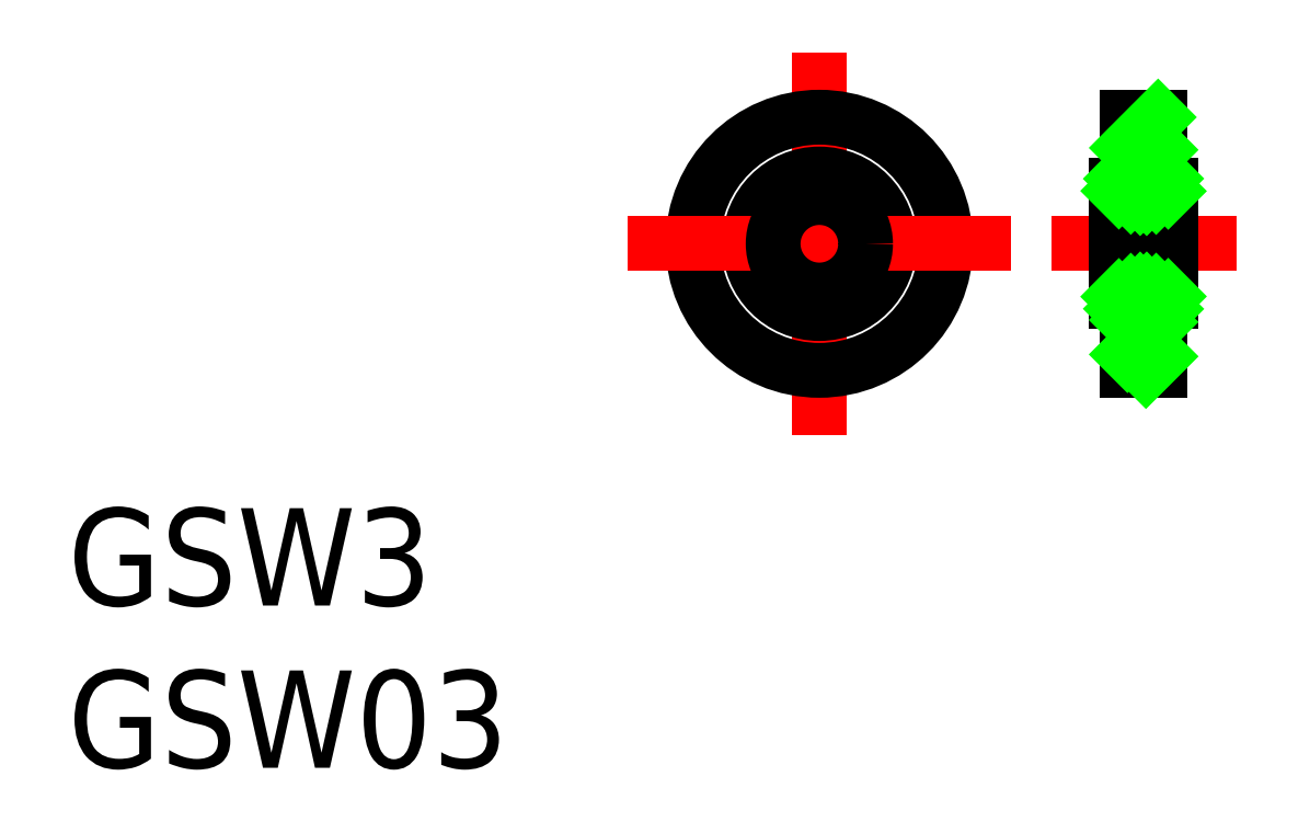
<metadata>
{"format":"dxf","ext":"dxf","renderer":"ezdxf+matplotlib","layout":"modelspace","background":"white","min_lineweight":24,"dpi":150}
</metadata>
<code>
0
SECTION
2
ENTITIES
0
TEXT
8
0
10
-23.18
20
-11.15
30
0
40
3
1
GSW3
0
TEXT
8
0
10
-23.18
20
-16.15
30
0
40
3
1
GSW03
0
LINE
8
0
10
10.5
20
3.9
30
0
11
9.5
21
3.9
31
0
0
LINE
8
0
10
10.5
20
-3.9
30
0
11
9.5
21
-3.9
31
0
0
LINE
8
0
10
9.5
20
-1.788
30
0
11
10.5
21
-1.788
31
0
0
POLYLINE
8
0
10
9.267
20
-1.971
30
0
66
     1
70
     8
0
VERTEX
8
0
10
9.267
20
-1.971
30
0
70
    32
0
VERTEX
8
0
10
9.253
20
-1.96
30
0
70
    32
0
VERTEX
8
0
10
9.24
20
-1.95
30
0
70
    32
0
VERTEX
8
0
10
9.228
20
-1.939
30
0
70
    32
0
VERTEX
8
0
10
9.217
20
-1.928
30
0
70
    32
0
VERTEX
8
0
10
9.206
20
-1.917
30
0
70
    32
0
VERTEX
8
0
10
9.197
20
-1.906
30
0
70
    32
0
VERTEX
8
0
10
9.188
20
-1.895
30
0
70
    32
0
VERTEX
8
0
10
9.18
20
-1.883
30
0
70
    32
0
VERTEX
8
0
10
9.173
20
-1.872
30
0
70
    32
0
VERTEX
8
0
10
9.167
20
-1.86
30
0
70
    32
0
VERTEX
8
0
10
9.162
20
-1.849
30
0
70
    32
0
VERTEX
8
0
10
9.158
20
-1.837
30
0
70
    32
0
VERTEX
8
0
10
9.155
20
-1.825
30
0
70
    32
0
VERTEX
8
0
10
9.152
20
-1.813
30
0
70
    32
0
VERTEX
8
0
10
9.151
20
-1.801
30
0
70
    32
0
VERTEX
8
0
10
9.15
20
-1.789
30
0
70
    32
0
VERTEX
8
0
10
9.15
20
-1.777
30
0
70
    32
0
VERTEX
8
0
10
9.152
20
-1.766
30
0
70
    32
0
VERTEX
8
0
10
9.154
20
-1.754
30
0
70
    32
0
VERTEX
8
0
10
9.157
20
-1.742
30
0
70
    32
0
VERTEX
8
0
10
9.161
20
-1.73
30
0
70
    32
0
VERTEX
8
0
10
9.166
20
-1.718
30
0
70
    32
0
VERTEX
8
0
10
9.171
20
-1.707
30
0
70
    32
0
VERTEX
8
0
10
9.178
20
-1.695
30
0
70
    32
0
VERTEX
8
0
10
9.186
20
-1.684
30
0
70
    32
0
VERTEX
8
0
10
9.194
20
-1.672
30
0
70
    32
0
VERTEX
8
0
10
9.203
20
-1.661
30
0
70
    32
0
VERTEX
8
0
10
9.213
20
-1.65
30
0
70
    32
0
VERTEX
8
0
10
9.224
20
-1.639
30
0
70
    32
0
VERTEX
8
0
10
9.236
20
-1.628
30
0
70
    32
0
VERTEX
8
0
10
9.249
20
-1.618
30
0
70
    32
0
VERTEX
8
0
10
9.262
20
-1.607
30
0
70
    32
0
VERTEX
8
0
10
9.277
20
-1.597
30
0
70
    32
0
VERTEX
8
0
10
9.292
20
-1.587
30
0
70
    32
0
VERTEX
8
0
10
9.308
20
-1.577
30
0
70
    32
0
VERTEX
8
0
10
9.324
20
-1.568
30
0
70
    32
0
VERTEX
8
0
10
9.341
20
-1.558
30
0
70
    32
0
VERTEX
8
0
10
9.359
20
-1.549
30
0
70
    32
0
VERTEX
8
0
10
9.378
20
-1.54
30
0
70
    32
0
VERTEX
8
0
10
9.397
20
-1.532
30
0
70
    32
0
VERTEX
8
0
10
9.417
20
-1.524
30
0
70
    32
0
VERTEX
8
0
10
9.438
20
-1.516
30
0
70
    32
0
VERTEX
8
0
10
9.459
20
-1.508
30
0
70
    32
0
VERTEX
8
0
10
9.481
20
-1.5
30
0
70
    32
0
VERTEX
8
0
10
9.504
20
-1.493
30
0
70
    32
0
VERTEX
8
0
10
9.526
20
-1.486
30
0
70
    32
0
VERTEX
8
0
10
9.55
20
-1.48
30
0
70
    32
0
VERTEX
8
0
10
9.574
20
-1.474
30
0
70
    32
0
VERTEX
8
0
10
9.598
20
-1.468
30
0
70
    32
0
VERTEX
8
0
10
9.623
20
-1.463
30
0
70
    32
0
VERTEX
8
0
10
9.648
20
-1.458
30
0
70
    32
0
VERTEX
8
0
10
9.674
20
-1.453
30
0
70
    32
0
VERTEX
8
0
10
9.7
20
-1.448
30
0
70
    32
0
VERTEX
8
0
10
9.726
20
-1.444
30
0
70
    32
0
VERTEX
8
0
10
9.752
20
-1.441
30
0
70
    32
0
VERTEX
8
0
10
9.779
20
-1.437
30
0
70
    32
0
VERTEX
8
0
10
9.806
20
-1.435
30
0
70
    32
0
VERTEX
8
0
10
9.834
20
-1.432
30
0
70
    32
0
VERTEX
8
0
10
9.861
20
-1.43
30
0
70
    32
0
VERTEX
8
0
10
9.889
20
-1.428
30
0
70
    32
0
VERTEX
8
0
10
9.916
20
-1.427
30
0
70
    32
0
VERTEX
8
0
10
9.944
20
-1.426
30
0
70
    32
0
VERTEX
8
0
10
9.972
20
-1.425
30
0
70
    32
0
VERTEX
8
0
10
10
20
-1.425
30
0
70
    32
0
VERTEX
8
0
10
10.03
20
-1.425
30
0
70
    32
0
VERTEX
8
0
10
10.06
20
-1.426
30
0
70
    32
0
VERTEX
8
0
10
10.08
20
-1.427
30
0
70
    32
0
VERTEX
8
0
10
10.11
20
-1.428
30
0
70
    32
0
VERTEX
8
0
10
10.14
20
-1.43
30
0
70
    32
0
VERTEX
8
0
10
10.17
20
-1.432
30
0
70
    32
0
VERTEX
8
0
10
10.19
20
-1.435
30
0
70
    32
0
VERTEX
8
0
10
10.22
20
-1.437
30
0
70
    32
0
VERTEX
8
0
10
10.25
20
-1.441
30
0
70
    32
0
VERTEX
8
0
10
10.27
20
-1.444
30
0
70
    32
0
VERTEX
8
0
10
10.3
20
-1.448
30
0
70
    32
0
VERTEX
8
0
10
10.33
20
-1.453
30
0
70
    32
0
VERTEX
8
0
10
10.35
20
-1.458
30
0
70
    32
0
VERTEX
8
0
10
10.38
20
-1.463
30
0
70
    32
0
VERTEX
8
0
10
10.4
20
-1.468
30
0
70
    32
0
VERTEX
8
0
10
10.43
20
-1.474
30
0
70
    32
0
VERTEX
8
0
10
10.45
20
-1.48
30
0
70
    32
0
VERTEX
8
0
10
10.47
20
-1.486
30
0
70
    32
0
VERTEX
8
0
10
10.5
20
-1.493
30
0
70
    32
0
VERTEX
8
0
10
10.52
20
-1.5
30
0
70
    32
0
VERTEX
8
0
10
10.54
20
-1.508
30
0
70
    32
0
VERTEX
8
0
10
10.56
20
-1.516
30
0
70
    32
0
VERTEX
8
0
10
10.58
20
-1.524
30
0
70
    32
0
VERTEX
8
0
10
10.6
20
-1.532
30
0
70
    32
0
VERTEX
8
0
10
10.62
20
-1.54
30
0
70
    32
0
VERTEX
8
0
10
10.64
20
-1.549
30
0
70
    32
0
VERTEX
8
0
10
10.66
20
-1.558
30
0
70
    32
0
VERTEX
8
0
10
10.68
20
-1.568
30
0
70
    32
0
VERTEX
8
0
10
10.69
20
-1.577
30
0
70
    32
0
VERTEX
8
0
10
10.71
20
-1.587
30
0
70
    32
0
VERTEX
8
0
10
10.72
20
-1.597
30
0
70
    32
0
VERTEX
8
0
10
10.74
20
-1.607
30
0
70
    32
0
VERTEX
8
0
10
10.75
20
-1.618
30
0
70
    32
0
VERTEX
8
0
10
10.76
20
-1.628
30
0
70
    32
0
VERTEX
8
0
10
10.78
20
-1.639
30
0
70
    32
0
VERTEX
8
0
10
10.79
20
-1.65
30
0
70
    32
0
VERTEX
8
0
10
10.8
20
-1.661
30
0
70
    32
0
VERTEX
8
0
10
10.81
20
-1.672
30
0
70
    32
0
VERTEX
8
0
10
10.81
20
-1.684
30
0
70
    32
0
VERTEX
8
0
10
10.82
20
-1.695
30
0
70
    32
0
VERTEX
8
0
10
10.83
20
-1.707
30
0
70
    32
0
VERTEX
8
0
10
10.83
20
-1.718
30
0
70
    32
0
VERTEX
8
0
10
10.84
20
-1.73
30
0
70
    32
0
VERTEX
8
0
10
10.84
20
-1.742
30
0
70
    32
0
VERTEX
8
0
10
10.85
20
-1.754
30
0
70
    32
0
VERTEX
8
0
10
10.85
20
-1.766
30
0
70
    32
0
VERTEX
8
0
10
10.85
20
-1.777
30
0
70
    32
0
VERTEX
8
0
10
10.85
20
-1.789
30
0
70
    32
0
VERTEX
8
0
10
10.85
20
-1.801
30
0
70
    32
0
VERTEX
8
0
10
10.85
20
-1.813
30
0
70
    32
0
VERTEX
8
0
10
10.85
20
-1.825
30
0
70
    32
0
VERTEX
8
0
10
10.84
20
-1.837
30
0
70
    32
0
VERTEX
8
0
10
10.84
20
-1.849
30
0
70
    32
0
VERTEX
8
0
10
10.83
20
-1.86
30
0
70
    32
0
VERTEX
8
0
10
10.83
20
-1.872
30
0
70
    32
0
VERTEX
8
0
10
10.82
20
-1.883
30
0
70
    32
0
VERTEX
8
0
10
10.81
20
-1.895
30
0
70
    32
0
VERTEX
8
0
10
10.8
20
-1.906
30
0
70
    32
0
VERTEX
8
0
10
10.79
20
-1.917
30
0
70
    32
0
VERTEX
8
0
10
10.78
20
-1.928
30
0
70
    32
0
VERTEX
8
0
10
10.77
20
-1.939
30
0
70
    32
0
VERTEX
8
0
10
10.76
20
-1.95
30
0
70
    32
0
VERTEX
8
0
10
10.75
20
-1.96
30
0
70
    32
0
VERTEX
8
0
10
10.73
20
-1.971
30
0
70
    32
0
SEQEND
8
0
0
POLYLINE
8
0
10
9.267
20
1.971
30
0
66
     1
70
     8
0
VERTEX
8
0
10
9.267
20
1.971
30
0
70
    32
0
VERTEX
8
0
10
9.253
20
1.96
30
0
70
    32
0
VERTEX
8
0
10
9.24
20
1.95
30
0
70
    32
0
VERTEX
8
0
10
9.228
20
1.939
30
0
70
    32
0
VERTEX
8
0
10
9.217
20
1.928
30
0
70
    32
0
VERTEX
8
0
10
9.206
20
1.917
30
0
70
    32
0
VERTEX
8
0
10
9.197
20
1.906
30
0
70
    32
0
VERTEX
8
0
10
9.188
20
1.895
30
0
70
    32
0
VERTEX
8
0
10
9.18
20
1.883
30
0
70
    32
0
VERTEX
8
0
10
9.173
20
1.872
30
0
70
    32
0
VERTEX
8
0
10
9.167
20
1.86
30
0
70
    32
0
VERTEX
8
0
10
9.162
20
1.849
30
0
70
    32
0
VERTEX
8
0
10
9.158
20
1.837
30
0
70
    32
0
VERTEX
8
0
10
9.155
20
1.825
30
0
70
    32
0
VERTEX
8
0
10
9.152
20
1.813
30
0
70
    32
0
VERTEX
8
0
10
9.151
20
1.801
30
0
70
    32
0
VERTEX
8
0
10
9.15
20
1.789
30
0
70
    32
0
VERTEX
8
0
10
9.15
20
1.777
30
0
70
    32
0
VERTEX
8
0
10
9.152
20
1.766
30
0
70
    32
0
VERTEX
8
0
10
9.154
20
1.754
30
0
70
    32
0
VERTEX
8
0
10
9.157
20
1.742
30
0
70
    32
0
VERTEX
8
0
10
9.161
20
1.73
30
0
70
    32
0
VERTEX
8
0
10
9.166
20
1.718
30
0
70
    32
0
VERTEX
8
0
10
9.171
20
1.707
30
0
70
    32
0
VERTEX
8
0
10
9.178
20
1.695
30
0
70
    32
0
VERTEX
8
0
10
9.186
20
1.684
30
0
70
    32
0
VERTEX
8
0
10
9.194
20
1.672
30
0
70
    32
0
VERTEX
8
0
10
9.203
20
1.661
30
0
70
    32
0
VERTEX
8
0
10
9.213
20
1.65
30
0
70
    32
0
VERTEX
8
0
10
9.224
20
1.639
30
0
70
    32
0
VERTEX
8
0
10
9.236
20
1.628
30
0
70
    32
0
VERTEX
8
0
10
9.249
20
1.618
30
0
70
    32
0
VERTEX
8
0
10
9.262
20
1.607
30
0
70
    32
0
VERTEX
8
0
10
9.277
20
1.597
30
0
70
    32
0
VERTEX
8
0
10
9.292
20
1.587
30
0
70
    32
0
VERTEX
8
0
10
9.308
20
1.577
30
0
70
    32
0
VERTEX
8
0
10
9.324
20
1.568
30
0
70
    32
0
VERTEX
8
0
10
9.341
20
1.558
30
0
70
    32
0
VERTEX
8
0
10
9.359
20
1.549
30
0
70
    32
0
VERTEX
8
0
10
9.378
20
1.54
30
0
70
    32
0
VERTEX
8
0
10
9.397
20
1.532
30
0
70
    32
0
VERTEX
8
0
10
9.417
20
1.524
30
0
70
    32
0
VERTEX
8
0
10
9.438
20
1.516
30
0
70
    32
0
VERTEX
8
0
10
9.459
20
1.508
30
0
70
    32
0
VERTEX
8
0
10
9.481
20
1.5
30
0
70
    32
0
VERTEX
8
0
10
9.504
20
1.493
30
0
70
    32
0
VERTEX
8
0
10
9.526
20
1.486
30
0
70
    32
0
VERTEX
8
0
10
9.55
20
1.48
30
0
70
    32
0
VERTEX
8
0
10
9.574
20
1.474
30
0
70
    32
0
VERTEX
8
0
10
9.598
20
1.468
30
0
70
    32
0
VERTEX
8
0
10
9.623
20
1.463
30
0
70
    32
0
VERTEX
8
0
10
9.648
20
1.458
30
0
70
    32
0
VERTEX
8
0
10
9.674
20
1.453
30
0
70
    32
0
VERTEX
8
0
10
9.7
20
1.448
30
0
70
    32
0
VERTEX
8
0
10
9.726
20
1.444
30
0
70
    32
0
VERTEX
8
0
10
9.752
20
1.441
30
0
70
    32
0
VERTEX
8
0
10
9.779
20
1.437
30
0
70
    32
0
VERTEX
8
0
10
9.806
20
1.435
30
0
70
    32
0
VERTEX
8
0
10
9.834
20
1.432
30
0
70
    32
0
VERTEX
8
0
10
9.861
20
1.43
30
0
70
    32
0
VERTEX
8
0
10
9.889
20
1.428
30
0
70
    32
0
VERTEX
8
0
10
9.916
20
1.427
30
0
70
    32
0
VERTEX
8
0
10
9.944
20
1.426
30
0
70
    32
0
VERTEX
8
0
10
9.972
20
1.425
30
0
70
    32
0
VERTEX
8
0
10
10
20
1.425
30
0
70
    32
0
VERTEX
8
0
10
10.03
20
1.425
30
0
70
    32
0
VERTEX
8
0
10
10.06
20
1.426
30
0
70
    32
0
VERTEX
8
0
10
10.08
20
1.427
30
0
70
    32
0
VERTEX
8
0
10
10.11
20
1.428
30
0
70
    32
0
VERTEX
8
0
10
10.14
20
1.43
30
0
70
    32
0
VERTEX
8
0
10
10.17
20
1.432
30
0
70
    32
0
VERTEX
8
0
10
10.19
20
1.435
30
0
70
    32
0
VERTEX
8
0
10
10.22
20
1.437
30
0
70
    32
0
VERTEX
8
0
10
10.25
20
1.441
30
0
70
    32
0
VERTEX
8
0
10
10.27
20
1.444
30
0
70
    32
0
VERTEX
8
0
10
10.3
20
1.448
30
0
70
    32
0
VERTEX
8
0
10
10.33
20
1.453
30
0
70
    32
0
VERTEX
8
0
10
10.35
20
1.458
30
0
70
    32
0
VERTEX
8
0
10
10.38
20
1.463
30
0
70
    32
0
VERTEX
8
0
10
10.4
20
1.468
30
0
70
    32
0
VERTEX
8
0
10
10.43
20
1.474
30
0
70
    32
0
VERTEX
8
0
10
10.45
20
1.48
30
0
70
    32
0
VERTEX
8
0
10
10.47
20
1.486
30
0
70
    32
0
VERTEX
8
0
10
10.5
20
1.493
30
0
70
    32
0
VERTEX
8
0
10
10.52
20
1.5
30
0
70
    32
0
VERTEX
8
0
10
10.54
20
1.508
30
0
70
    32
0
VERTEX
8
0
10
10.56
20
1.516
30
0
70
    32
0
VERTEX
8
0
10
10.58
20
1.524
30
0
70
    32
0
VERTEX
8
0
10
10.6
20
1.532
30
0
70
    32
0
VERTEX
8
0
10
10.62
20
1.54
30
0
70
    32
0
VERTEX
8
0
10
10.64
20
1.549
30
0
70
    32
0
VERTEX
8
0
10
10.66
20
1.558
30
0
70
    32
0
VERTEX
8
0
10
10.68
20
1.568
30
0
70
    32
0
VERTEX
8
0
10
10.69
20
1.577
30
0
70
    32
0
VERTEX
8
0
10
10.71
20
1.587
30
0
70
    32
0
VERTEX
8
0
10
10.72
20
1.597
30
0
70
    32
0
VERTEX
8
0
10
10.74
20
1.607
30
0
70
    32
0
VERTEX
8
0
10
10.75
20
1.618
30
0
70
    32
0
VERTEX
8
0
10
10.76
20
1.628
30
0
70
    32
0
VERTEX
8
0
10
10.78
20
1.639
30
0
70
    32
0
VERTEX
8
0
10
10.79
20
1.65
30
0
70
    32
0
VERTEX
8
0
10
10.8
20
1.661
30
0
70
    32
0
VERTEX
8
0
10
10.81
20
1.672
30
0
70
    32
0
VERTEX
8
0
10
10.81
20
1.684
30
0
70
    32
0
VERTEX
8
0
10
10.82
20
1.695
30
0
70
    32
0
VERTEX
8
0
10
10.83
20
1.707
30
0
70
    32
0
VERTEX
8
0
10
10.83
20
1.718
30
0
70
    32
0
VERTEX
8
0
10
10.84
20
1.73
30
0
70
    32
0
VERTEX
8
0
10
10.84
20
1.742
30
0
70
    32
0
VERTEX
8
0
10
10.85
20
1.754
30
0
70
    32
0
VERTEX
8
0
10
10.85
20
1.766
30
0
70
    32
0
VERTEX
8
0
10
10.85
20
1.777
30
0
70
    32
0
VERTEX
8
0
10
10.85
20
1.789
30
0
70
    32
0
VERTEX
8
0
10
10.85
20
1.801
30
0
70
    32
0
VERTEX
8
0
10
10.85
20
1.813
30
0
70
    32
0
VERTEX
8
0
10
10.85
20
1.825
30
0
70
    32
0
VERTEX
8
0
10
10.84
20
1.837
30
0
70
    32
0
VERTEX
8
0
10
10.84
20
1.849
30
0
70
    32
0
VERTEX
8
0
10
10.83
20
1.86
30
0
70
    32
0
VERTEX
8
0
10
10.83
20
1.872
30
0
70
    32
0
VERTEX
8
0
10
10.82
20
1.883
30
0
70
    32
0
VERTEX
8
0
10
10.81
20
1.895
30
0
70
    32
0
VERTEX
8
0
10
10.8
20
1.906
30
0
70
    32
0
VERTEX
8
0
10
10.79
20
1.917
30
0
70
    32
0
VERTEX
8
0
10
10.78
20
1.928
30
0
70
    32
0
VERTEX
8
0
10
10.77
20
1.939
30
0
70
    32
0
VERTEX
8
0
10
10.76
20
1.95
30
0
70
    32
0
VERTEX
8
0
10
10.75
20
1.96
30
0
70
    32
0
VERTEX
8
0
10
10.73
20
1.971
30
0
70
    32
0
SEQEND
8
0
0
LINE
8
0
10
9.5
20
1.788
30
0
11
10.5
21
1.788
31
0
0
LINE
8
CENTER
10
7.15
20
0
30
0
11
12.85
21
0
31
0
0
LINE
8
0
10
9.5
20
1.788
30
0
11
9.5
21
3.9
31
0
0
LINE
8
CENTER
10
0
20
-5.9
30
0
11
0
21
5.9
31
0
0
CIRCLE
8
0
10
0
20
0
30
0
40
3.9
0
CIRCLE
8
0
10
0
20
0
30
0
40
2.15
0
LINE
8
CENTER
10
5.9
20
0
30
0
11
-5.9
21
0
31
0
0
CIRCLE
8
0
10
0
20
0
30
0
40
1.425
0
LINE
8
0
10
9.5
20
-1.788
30
0
11
9.5
21
-3.9
31
0
0
LINE
8
0
10
9.15
20
-1.788
30
0
11
9.15
21
1.788
31
0
0
LINE
8
0
10
10.5
20
1.788
30
0
11
10.5
21
3.9
31
0
0
LINE
8
0
10
10.5
20
-1.788
30
0
11
10.5
21
-3.9
31
0
0
LINE
8
0
10
10.85
20
-1.788
30
0
11
10.85
21
1.788
31
0
0
LINE
8
0
10
9.5
20
2.954
30
0
11
10.45
21
3.9
31
0
0
LINE
8
0
10
9.5
20
1.893
30
0
11
10.5
21
2.893
31
0
0
LINE
8
0
10
10.45
20
1.788
30
0
11
10.5
21
1.833
31
0
0
LINE
8
0
10
9.5
20
-2.349
30
0
11
10.06
21
-1.788
31
0
0
LINE
8
0
10
9.5
20
-3.41
30
0
11
10.5
21
-2.41
31
0
0
LINE
8
0
10
10.07
20
-3.9
30
0
11
10.5
21
-3.471
31
0
0
LINE
8
0
10
9.236
20
1.629
30
0
11
9.5
21
1.893
31
0
0
LINE
8
0
10
9.604
20
1.467
30
0
11
9.924
21
1.788
31
0
0
LINE
8
0
10
10.09
20
1.427
30
0
11
10.45
21
1.788
31
0
0
LINE
8
0
10
10.5
20
1.833
30
0
11
10.68
21
2.008
31
0
0
LINE
8
0
10
9.316
20
-2.003
30
0
11
9.5
21
-1.819
31
0
0
LINE
8
0
10
9.531
20
-1.787
30
0
11
9.891
21
-1.428
31
0
0
LINE
8
0
10
10.06
20
-1.787
30
0
11
10.38
21
-1.464
31
0
0
LINE
8
0
10
10.5
20
-1.88
30
0
11
10.76
21
-1.623
31
0
0
LINE
8
0
10
9.5
20
-1.893
30
0
11
9.236
21
-1.629
31
0
0
LINE
8
0
10
9.924
20
-1.788
30
0
11
9.604
21
-1.467
31
0
0
LINE
8
0
10
10.68
20
-2.008
30
0
11
10.5
21
-1.833
31
0
0
LINE
8
0
10
10.45
20
-1.787
30
0
11
10.09
21
-1.427
31
0
0
LINE
8
0
10
9.891
20
1.428
30
0
11
9.531
21
1.787
31
0
0
LINE
8
0
10
9.5
20
1.819
30
0
11
9.316
21
2.003
31
0
0
LINE
8
0
10
10.38
20
1.464
30
0
11
10.06
21
1.787
31
0
0
LINE
8
0
10
10.76
20
1.623
30
0
11
10.5
21
1.88
31
0
0
ENDSEC
0
EOF

</code>
